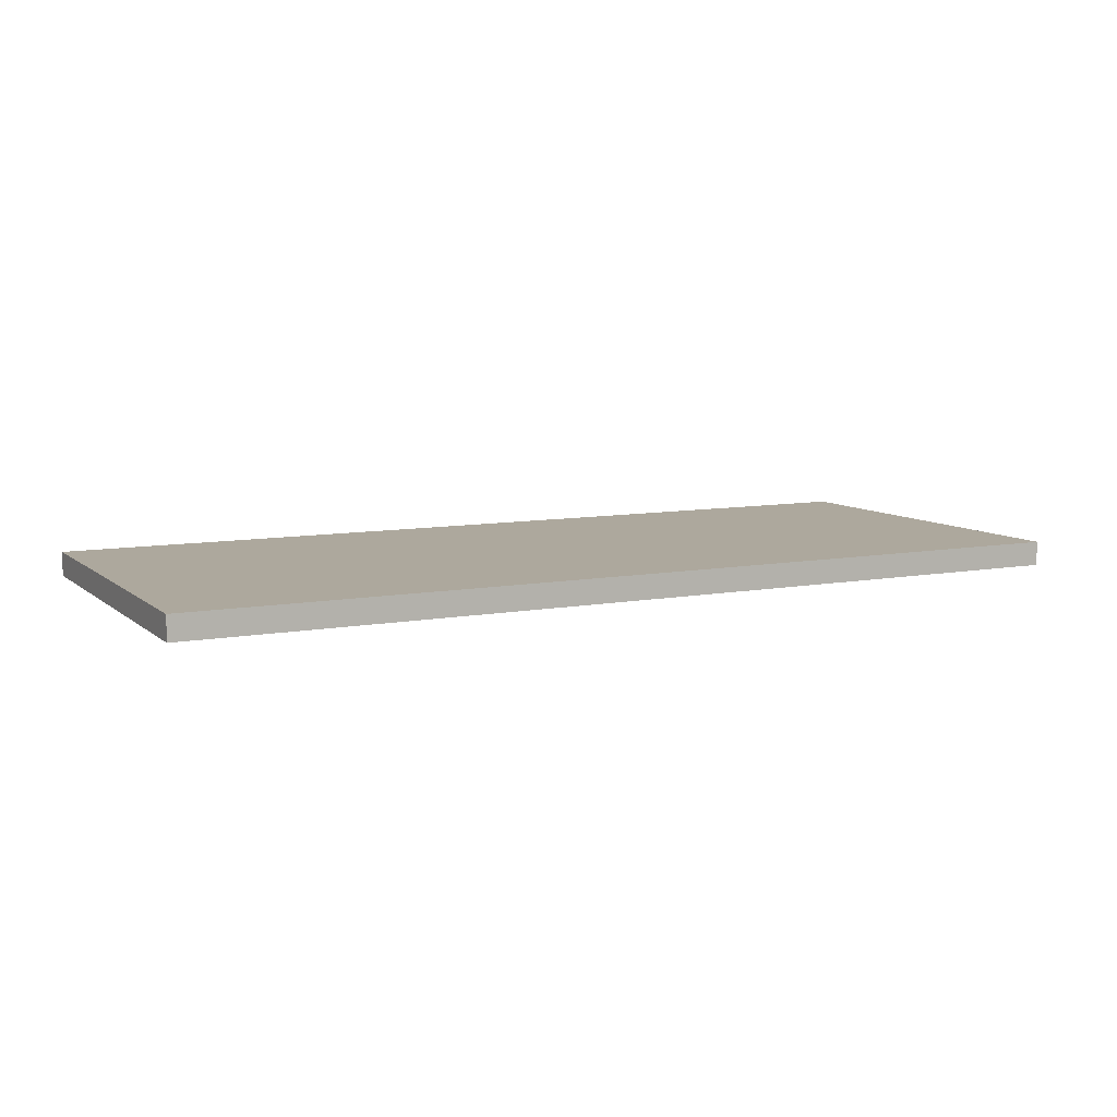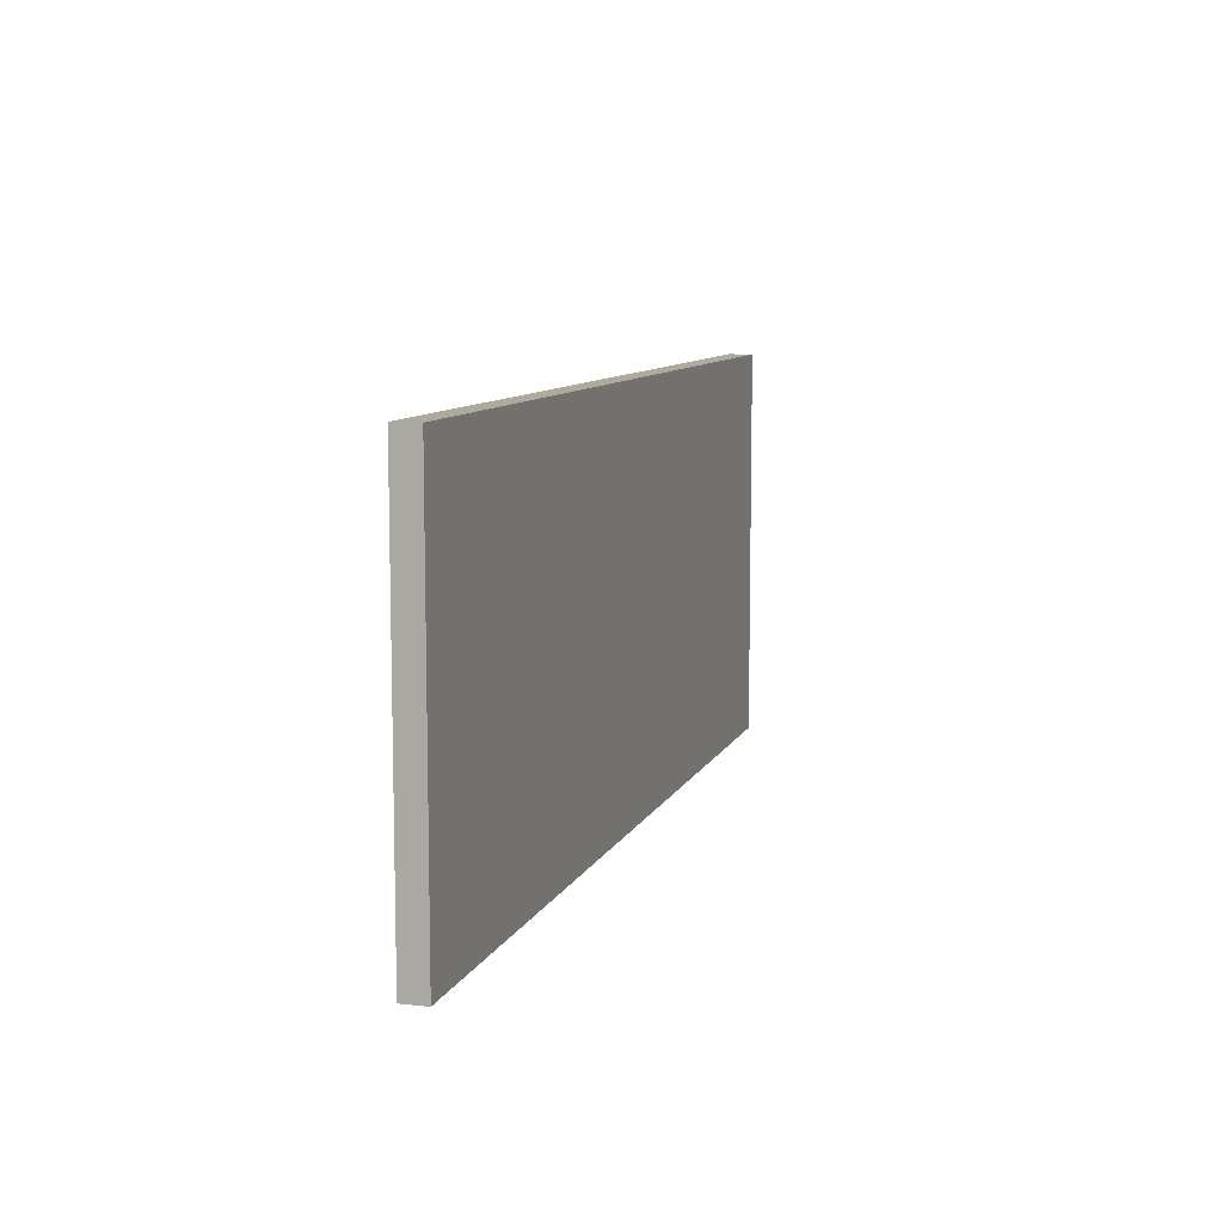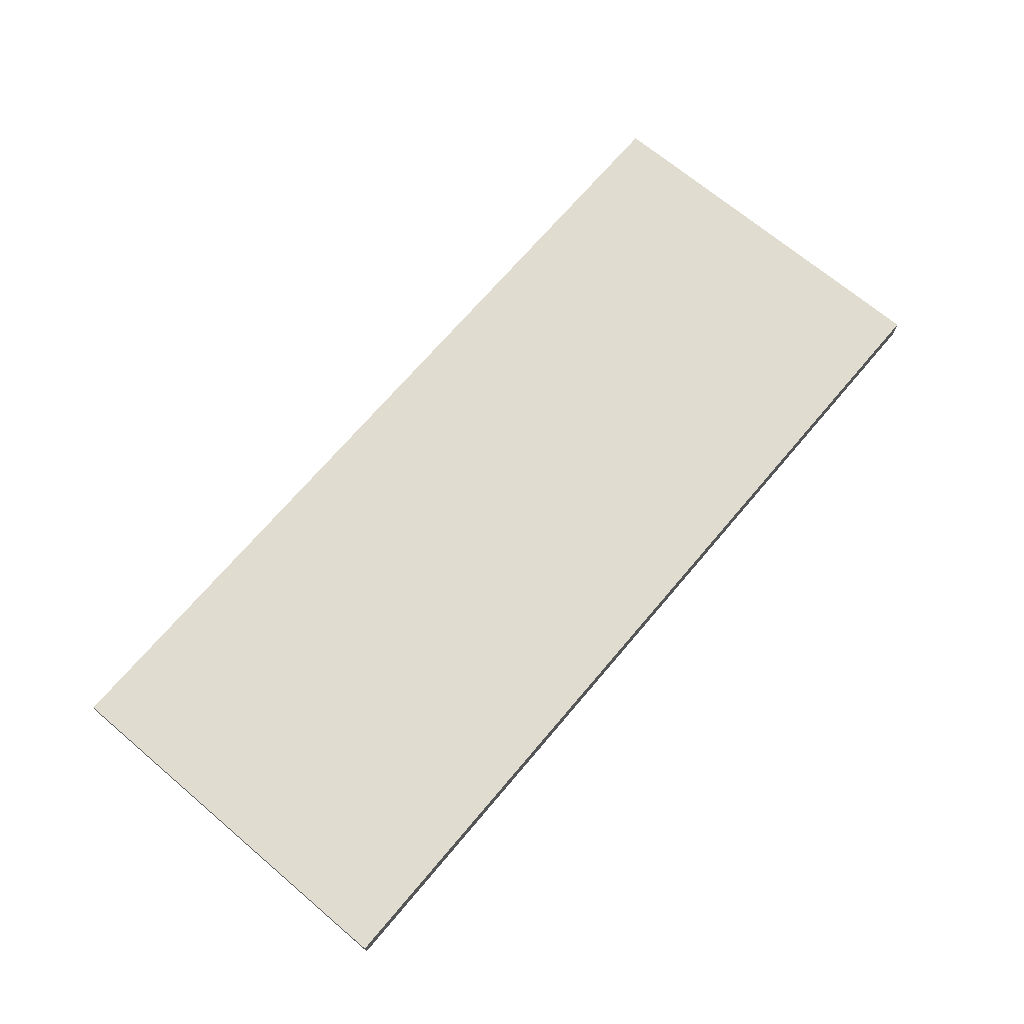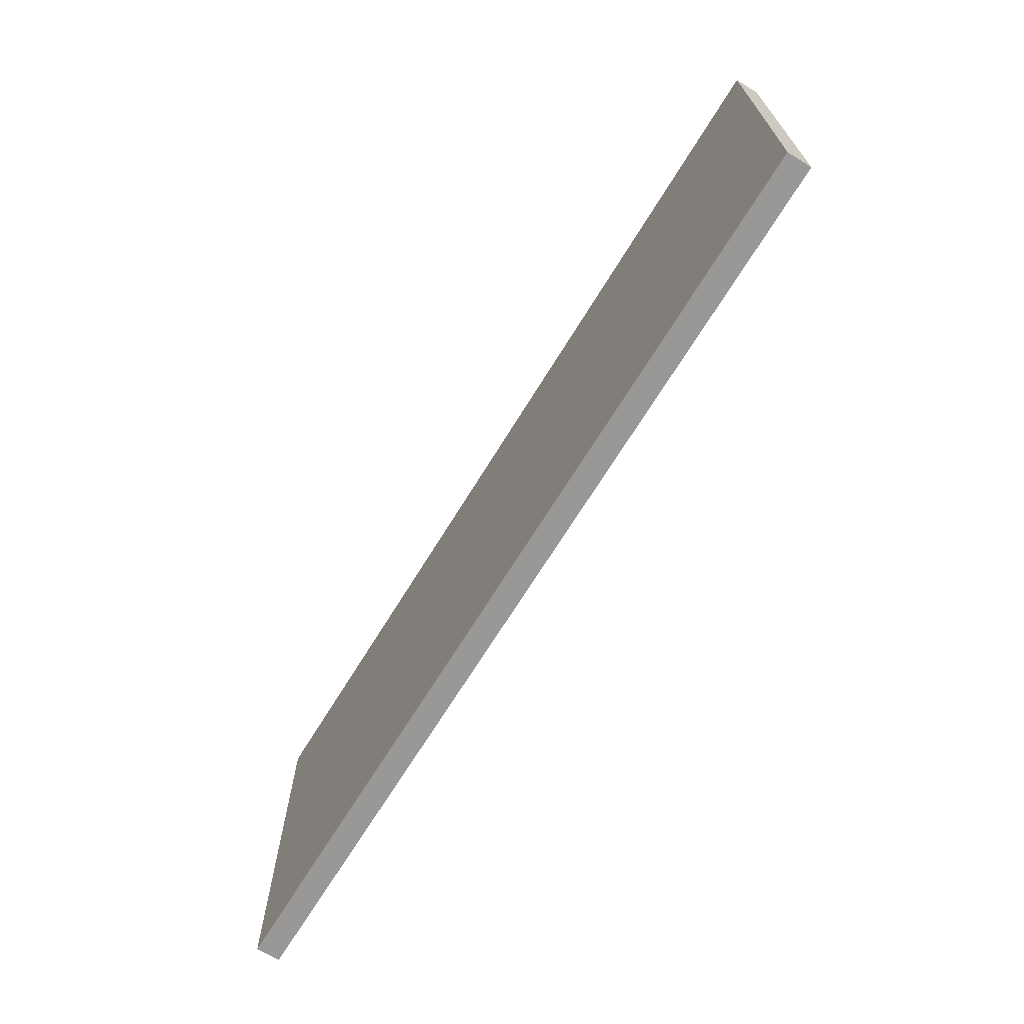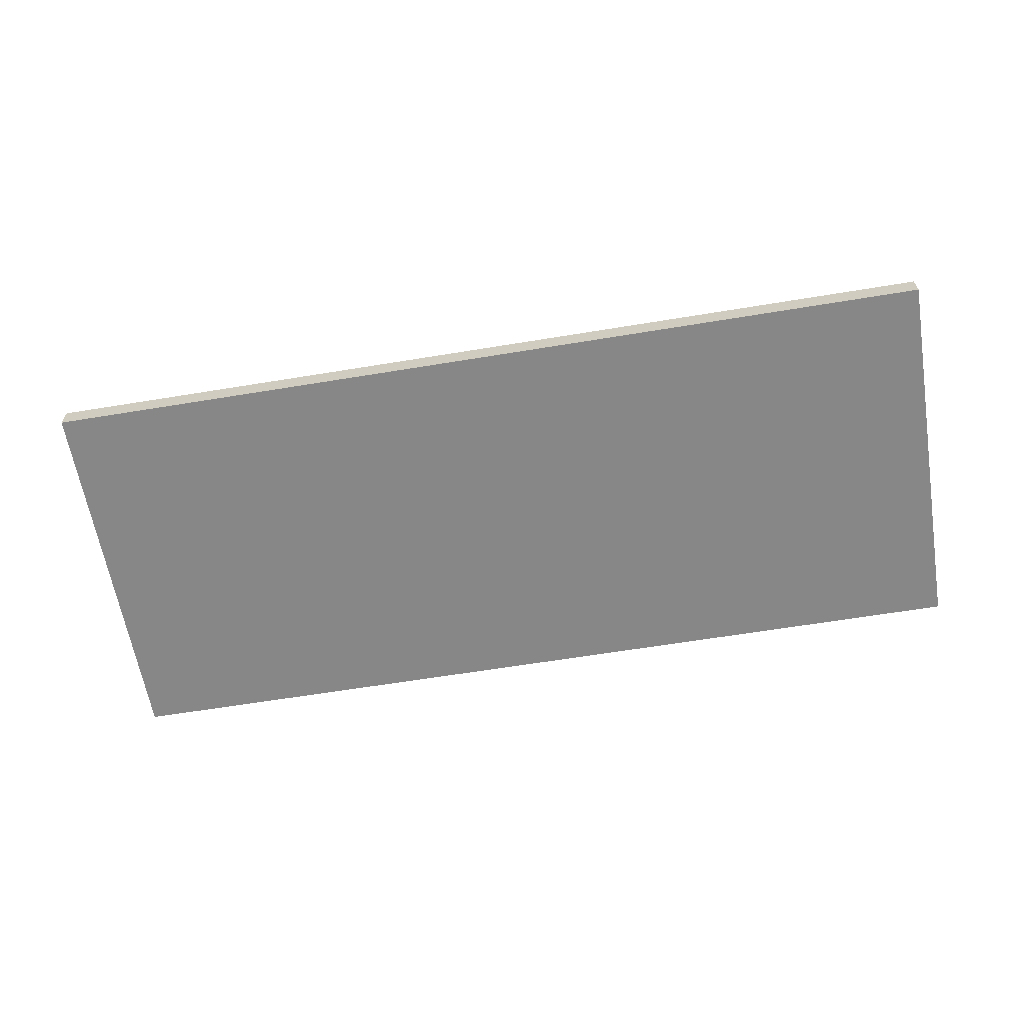
<metadata>
{"format":"obj","ext":"obj","renderer":"f3d","projection":"perspective","resolution":1024,"background":"white","views":[{"elev":8.7,"azim":-26.9,"up":"+Y"},{"elev":9.2,"azim":106.6,"up":"+Z"},{"elev":69.5,"azim":130.2,"up":"+Y"},{"elev":-68.6,"azim":-121.5,"up":"+Z"},{"elev":-62.3,"azim":9.5,"up":"+Y"}]}
</metadata>
<code>
o
v -2.2 6.3 -23.4
v -2.2 6.3 -23.5
v -2.2 6.3 -24
v -2.2 6.3 -24.1
v -2.2 6.3 -24.4
v -2.2 6.3 -24.5
v -2.2 6.3 -24.8
v -2.2 6.3 -24.9
v -2.2 6.3 -25
v -2.2 6.4 -23.4
v -2.2 6.4 -23.5
v -2.2 6.4 -24
v -2.2 6.4 -24.1
v -2.2 6.4 -24.4
v -2.2 6.4 -24.5
v -2.2 6.4 -24.8
v -2.2 6.4 -24.9
v -2.2 6.4 -25
v 1.6 6.3 -23.4
v 1.6 6.3 -23.6
v 1.6 6.3 -23.9
v 1.6 6.3 -24
v 1.6 6.3 -24.5
v 1.6 6.3 -24.7
v 1.6 6.3 -25
v 1.6 6.4 -23.4
v 1.6 6.4 -23.6
v 1.6 6.4 -23.9
v 1.6 6.4 -24
v 1.6 6.4 -24.5
v 1.6 6.4 -24.7
v 1.6 6.4 -25
v -2.2 6.3 -23.4
v -2.2 6.4 -23.4
v -1.9 6.3 -23.4
v -1.9 6.4 -23.4
v -1 6.3 -23.4
v -1 6.4 -23.4
v 0 6.3 -23.4
v 0 6.4 -23.4
v 0.9 6.3 -23.4
v 0.9 6.4 -23.4
v 1.2 6.3 -23.4
v 1.2 6.4 -23.4
v 1.5 6.3 -23.4
v 1.5 6.4 -23.4
v 1.6 6.3 -23.4
v 1.6 6.4 -23.4
v -2.2 6.3 -25
v -2.2 6.4 -25
v -1.7 6.3 -25
v -1.7 6.4 -25
v -1.4 6.3 -25
v -1.4 6.4 -25
v 1.6 6.3 -25
v 1.6 6.4 -25
v -2.2 6.3 -23.4
v -1.9 6.3 -23.4
v -1 6.3 -23.4
v 0 6.3 -23.4
v 0.9 6.3 -23.4
v 1.2 6.3 -23.4
v 1.5 6.3 -23.4
v 1.6 6.3 -23.4
v -2.2 6.3 -23.5
v -1.9 6.3 -23.5
v -1.1 6.3 -23.5
v -1 6.3 -23.5
v -0.9 6.3 -23.5
v 0 6.3 -23.5
v 0.1 6.3 -23.5
v 0.9 6.3 -23.5
v 1.2 6.3 -23.5
v 1.4 6.3 -23.5
v 1.5 6.3 -23.5
v -1.2 6.3 -23.6
v -1.1 6.3 -23.6
v -0.9 6.3 -23.6
v 0 6.3 -23.6
v 0.1 6.3 -23.6
v 0.4 6.3 -23.6
v 1.3 6.3 -23.6
v 1.4 6.3 -23.6
v 1.5 6.3 -23.6
v 1.6 6.3 -23.6
v -1.4 6.3 -23.7
v -1.2 6.3 -23.7
v -1.1 6.3 -23.7
v -0.7 6.3 -23.7
v -0.4 6.3 -23.7
v 0.1 6.3 -23.7
v 0.4 6.3 -23.7
v 0.6 6.3 -23.7
v 1.3 6.3 -23.7
v 1.5 6.3 -23.7
v -1.5 6.3 -23.8
v -1.4 6.3 -23.8
v -1.3 6.3 -23.8
v -1.2 6.3 -23.8
v -0.6 6.3 -23.8
v -0.5 6.3 -23.8
v -0.4 6.3 -23.8
v -0.3 6.3 -23.8
v 0.4 6.3 -23.8
v 0.5 6.3 -23.8
v 0.6 6.3 -23.8
v 0.8 6.3 -23.8
v -1.7 6.3 -23.9
v -1.5 6.3 -23.9
v -1.4 6.3 -23.9
v -1.3 6.3 -23.9
v -0.8 6.3 -23.9
v -0.7 6.3 -23.9
v -0.5 6.3 -23.9
v -0.4 6.3 -23.9
v -0.3 6.3 -23.9
v -0.1 6.3 -23.9
v 0.5 6.3 -23.9
v 0.7 6.3 -23.9
v 0.8 6.3 -23.9
v 0.9 6.3 -23.9
v 1.4 6.3 -23.9
v 1.6 6.3 -23.9
v -2.2 6.3 -24
v -1.7 6.3 -24
v -1.6 6.3 -24
v -1.4 6.3 -24
v -0.9 6.3 -24
v -0.8 6.3 -24
v -0.6 6.3 -24
v -0.4 6.3 -24
v -0.1 6.3 -24
v 0.1 6.3 -24
v 0.7 6.3 -24
v 0.9 6.3 -24
v 1.4 6.3 -24
v 1.6 6.3 -24
v -2.2 6.3 -24.1
v -1.6 6.3 -24.1
v -0.8 6.3 -24.1
v 0.1 6.3 -24.1
v 0.9 6.3 -24.1
v 1.4 6.3 -24.1
v -0.9 6.3 -24.2
v -0.8 6.3 -24.2
v -2.2 6.3 -24.4
v -0.7 6.3 -24.4
v -2.2 6.3 -24.5
v -0.7 6.3 -24.5
v 0.1 6.3 -24.5
v 1.5 6.3 -24.5
v 1.6 6.3 -24.5
v -0.7 6.3 -24.6
v 0.1 6.3 -24.6
v 1.5 6.3 -24.6
v 0.1 6.3 -24.7
v 1.6 6.3 -24.7
v -2.2 6.3 -24.8
v -1.6 6.3 -24.8
v -2.2 6.3 -24.9
v -1.7 6.3 -24.9
v -1.6 6.3 -24.9
v -1.4 6.3 -24.9
v -2.2 6.3 -25
v -1.7 6.3 -25
v -1.4 6.3 -25
v 1.6 6.3 -25
v -2.2 6.4 -23.4
v -1.9 6.4 -23.4
v -1 6.4 -23.4
v 0 6.4 -23.4
v 0.9 6.4 -23.4
v 1.2 6.4 -23.4
v 1.5 6.4 -23.4
v 1.6 6.4 -23.4
v -2.2 6.4 -23.5
v -1.9 6.4 -23.5
v -1.1 6.4 -23.5
v -1 6.4 -23.5
v -0.9 6.4 -23.5
v 0 6.4 -23.5
v 0.1 6.4 -23.5
v 0.9 6.4 -23.5
v 1.2 6.4 -23.5
v 1.4 6.4 -23.5
v 1.5 6.4 -23.5
v -1.2 6.4 -23.6
v -1.1 6.4 -23.6
v -0.9 6.4 -23.6
v 0 6.4 -23.6
v 0.1 6.4 -23.6
v 0.4 6.4 -23.6
v 1.3 6.4 -23.6
v 1.4 6.4 -23.6
v 1.5 6.4 -23.6
v 1.6 6.4 -23.6
v -1.4 6.4 -23.7
v -1.2 6.4 -23.7
v -1.1 6.4 -23.7
v -0.7 6.4 -23.7
v -0.4 6.4 -23.7
v 0.1 6.4 -23.7
v 0.4 6.4 -23.7
v 0.6 6.4 -23.7
v 1.3 6.4 -23.7
v 1.5 6.4 -23.7
v -1.5 6.4 -23.8
v -1.4 6.4 -23.8
v -1.3 6.4 -23.8
v -1.2 6.4 -23.8
v -0.6 6.4 -23.8
v -0.5 6.4 -23.8
v -0.4 6.4 -23.8
v -0.3 6.4 -23.8
v 0.4 6.4 -23.8
v 0.5 6.4 -23.8
v 0.6 6.4 -23.8
v 0.8 6.4 -23.8
v -1.7 6.4 -23.9
v -1.5 6.4 -23.9
v -1.4 6.4 -23.9
v -1.3 6.4 -23.9
v -0.8 6.4 -23.9
v -0.7 6.4 -23.9
v -0.5 6.4 -23.9
v -0.4 6.4 -23.9
v -0.3 6.4 -23.9
v -0.1 6.4 -23.9
v 0.5 6.4 -23.9
v 0.7 6.4 -23.9
v 0.8 6.4 -23.9
v 0.9 6.4 -23.9
v 1.4 6.4 -23.9
v 1.6 6.4 -23.9
v -2.2 6.4 -24
v -1.7 6.4 -24
v -1.6 6.4 -24
v -1.4 6.4 -24
v -0.9 6.4 -24
v -0.8 6.4 -24
v -0.6 6.4 -24
v -0.4 6.4 -24
v -0.1 6.4 -24
v 0.1 6.4 -24
v 0.7 6.4 -24
v 0.9 6.4 -24
v 1.4 6.4 -24
v 1.6 6.4 -24
v -2.2 6.4 -24.1
v -1.6 6.4 -24.1
v -0.8 6.4 -24.1
v 0.1 6.4 -24.1
v 0.9 6.4 -24.1
v 1.4 6.4 -24.1
v -0.9 6.4 -24.2
v -0.8 6.4 -24.2
v -2.2 6.4 -24.4
v -0.7 6.4 -24.4
v -2.2 6.4 -24.5
v -0.7 6.4 -24.5
v 0.1 6.4 -24.5
v 1.5 6.4 -24.5
v 1.6 6.4 -24.5
v -0.7 6.4 -24.6
v 0.1 6.4 -24.6
v 1.5 6.4 -24.6
v 0.1 6.4 -24.7
v 1.6 6.4 -24.7
v -2.2 6.4 -24.8
v -1.6 6.4 -24.8
v -2.2 6.4 -24.9
v -1.7 6.4 -24.9
v -1.6 6.4 -24.9
v -1.4 6.4 -24.9
v -2.2 6.4 -25
v -1.7 6.4 -25
v -1.4 6.4 -25
v 1.6 6.4 -25
f 10 2 1
f 11 3 2
f 11 2 10
f 12 4 3
f 12 3 11
f 13 5 4
f 13 4 12
f 14 6 5
f 14 5 13
f 15 7 6
f 15 6 14
f 16 8 7
f 16 7 15
f 17 9 8
f 17 8 16
f 18 9 17
f 19 20 26
f 20 21 27
f 26 20 27
f 21 22 28
f 27 21 28
f 22 23 29
f 28 22 29
f 23 24 30
f 29 23 30
f 24 25 31
f 30 24 31
f 31 25 32
f 35 34 33
f 36 34 35
f 37 36 35
f 38 36 37
f 39 38 37
f 40 38 39
f 41 40 39
f 42 40 41
f 43 42 41
f 44 42 43
f 45 44 43
f 46 44 45
f 47 46 45
f 48 46 47
f 49 50 51
f 51 50 52
f 51 52 53
f 53 52 54
f 53 54 55
f 55 54 56
f 65 58 57
f 66 59 58
f 66 58 65
f 67 59 66
f 68 60 59
f 68 59 67
f 69 60 68
f 70 61 60
f 70 60 69
f 71 61 70
f 72 62 61
f 72 61 71
f 73 63 62
f 73 62 72
f 74 63 73
f 75 64 63
f 75 63 74
f 76 67 66
f 76 66 65
f 77 69 68
f 77 67 76
f 77 68 67
f 78 70 69
f 78 69 77
f 79 71 70
f 79 70 78
f 80 74 73
f 80 71 79
f 80 72 71
f 80 73 72
f 81 74 80
f 82 74 81
f 83 75 74
f 83 74 82
f 84 64 75
f 84 75 83
f 85 64 84
f 86 76 65
f 87 77 76
f 87 76 86
f 88 79 78
f 88 77 87
f 88 78 77
f 88 80 79
f 89 80 88
f 90 80 89
f 91 81 80
f 91 80 90
f 92 82 81
f 92 81 91
f 93 82 92
f 94 83 82
f 94 82 93
f 94 84 83
f 95 85 84
f 95 84 94
f 96 86 65
f 97 87 86
f 97 86 96
f 98 87 97
f 99 88 87
f 99 87 98
f 99 89 88
f 100 90 89
f 101 90 100
f 102 91 90
f 102 90 101
f 102 92 91
f 103 92 102
f 104 93 92
f 104 92 103
f 105 93 104
f 106 94 93
f 106 93 105
f 106 95 94
f 107 95 106
f 108 96 65
f 109 98 97
f 109 96 108
f 109 97 96
f 110 98 109
f 111 99 98
f 111 98 110
f 112 89 99
f 112 99 111
f 113 100 89
f 113 89 112
f 114 103 102
f 114 101 100
f 114 102 101
f 115 103 114
f 116 105 104
f 116 103 115
f 116 104 103
f 117 105 116
f 118 107 106
f 118 105 117
f 118 106 105
f 119 107 118
f 120 95 107
f 120 107 119
f 121 95 120
f 122 95 121
f 123 85 95
f 123 95 122
f 124 108 65
f 125 110 109
f 125 108 124
f 125 109 108
f 126 110 125
f 127 112 111
f 127 110 126
f 127 111 110
f 128 112 127
f 129 113 112
f 129 112 128
f 130 100 113
f 130 113 129
f 130 115 114
f 130 114 100
f 131 117 116
f 131 115 130
f 131 116 115
f 132 119 118
f 132 117 131
f 132 118 117
f 133 119 132
f 134 121 120
f 134 119 133
f 134 120 119
f 135 122 121
f 135 121 134
f 136 123 122
f 136 122 135
f 137 123 136
f 138 126 125
f 138 125 124
f 139 127 126
f 139 126 138
f 139 128 127
f 140 131 130
f 140 129 128
f 140 130 129
f 140 132 131
f 140 133 132
f 141 134 133
f 141 133 140
f 141 135 134
f 142 136 135
f 142 135 141
f 143 137 136
f 143 136 142
f 144 128 139
f 144 139 138
f 144 140 128
f 145 143 142
f 145 140 144
f 145 141 140
f 145 142 141
f 146 144 138
f 146 145 144
f 147 143 145
f 147 145 146
f 148 147 146
f 149 143 147
f 149 147 148
f 150 143 149
f 151 137 143
f 151 143 150
f 152 137 151
f 153 150 149
f 153 149 148
f 154 151 150
f 154 150 153
f 155 152 151
f 155 151 154
f 156 154 153
f 156 155 154
f 157 152 155
f 157 155 156
f 158 156 153
f 158 153 148
f 158 157 156
f 159 157 158
f 160 159 158
f 161 159 160
f 162 157 159
f 162 159 161
f 163 157 162
f 164 161 160
f 165 162 161
f 165 161 164
f 165 163 162
f 166 157 163
f 166 163 165
f 167 157 166
f 168 169 176
f 169 170 177
f 176 169 177
f 177 170 178
f 170 171 179
f 178 170 179
f 179 171 180
f 171 172 181
f 180 171 181
f 181 172 182
f 172 173 183
f 182 172 183
f 173 174 184
f 183 173 184
f 184 174 185
f 174 175 186
f 185 174 186
f 177 178 187
f 176 177 187
f 179 180 188
f 187 178 188
f 178 179 188
f 180 181 189
f 188 180 189
f 181 182 190
f 189 181 190
f 184 185 191
f 190 182 191
f 182 183 191
f 183 184 191
f 191 185 192
f 192 185 193
f 185 186 194
f 193 185 194
f 186 175 195
f 194 186 195
f 195 175 196
f 176 187 197
f 187 188 198
f 197 187 198
f 189 190 199
f 198 188 199
f 188 189 199
f 190 191 199
f 199 191 200
f 200 191 201
f 191 192 202
f 201 191 202
f 192 193 203
f 202 192 203
f 203 193 204
f 193 194 205
f 204 193 205
f 194 195 205
f 195 196 206
f 205 195 206
f 176 197 207
f 197 198 208
f 207 197 208
f 208 198 209
f 198 199 210
f 209 198 210
f 199 200 210
f 200 201 211
f 211 201 212
f 201 202 213
f 212 201 213
f 202 203 213
f 213 203 214
f 203 204 215
f 214 203 215
f 215 204 216
f 204 205 217
f 216 204 217
f 205 206 217
f 217 206 218
f 176 207 219
f 208 209 220
f 219 207 220
f 207 208 220
f 220 209 221
f 209 210 222
f 221 209 222
f 210 200 223
f 222 210 223
f 200 211 224
f 223 200 224
f 213 214 225
f 211 212 225
f 212 213 225
f 225 214 226
f 215 216 227
f 226 214 227
f 214 215 227
f 227 216 228
f 217 218 229
f 228 216 229
f 216 217 229
f 229 218 230
f 218 206 231
f 230 218 231
f 231 206 232
f 232 206 233
f 206 196 234
f 233 206 234
f 176 219 235
f 220 221 236
f 235 219 236
f 219 220 236
f 236 221 237
f 222 223 238
f 237 221 238
f 221 222 238
f 238 223 239
f 223 224 240
f 239 223 240
f 224 211 241
f 240 224 241
f 225 226 241
f 211 225 241
f 227 228 242
f 241 226 242
f 226 227 242
f 229 230 243
f 242 228 243
f 228 229 243
f 243 230 244
f 231 232 245
f 244 230 245
f 230 231 245
f 232 233 246
f 245 232 246
f 233 234 247
f 246 233 247
f 247 234 248
f 236 237 249
f 235 236 249
f 237 238 250
f 249 237 250
f 238 239 250
f 241 242 251
f 239 240 251
f 240 241 251
f 242 243 251
f 243 244 251
f 244 245 252
f 251 244 252
f 245 246 252
f 246 247 253
f 252 246 253
f 247 248 254
f 253 247 254
f 250 239 255
f 249 250 255
f 239 251 255
f 253 254 256
f 255 251 256
f 251 252 256
f 252 253 256
f 249 255 257
f 255 256 257
f 256 254 258
f 257 256 258
f 257 258 259
f 258 254 260
f 259 258 260
f 260 254 261
f 254 248 262
f 261 254 262
f 262 248 263
f 260 261 264
f 259 260 264
f 261 262 265
f 264 261 265
f 262 263 266
f 265 262 266
f 264 265 267
f 265 266 267
f 266 263 268
f 267 266 268
f 264 267 269
f 259 264 269
f 267 268 269
f 269 268 270
f 269 270 271
f 271 270 272
f 270 268 273
f 272 270 273
f 273 268 274
f 271 272 275
f 272 273 276
f 275 272 276
f 273 274 276
f 274 268 277
f 276 274 277
f 277 268 278

</code>
